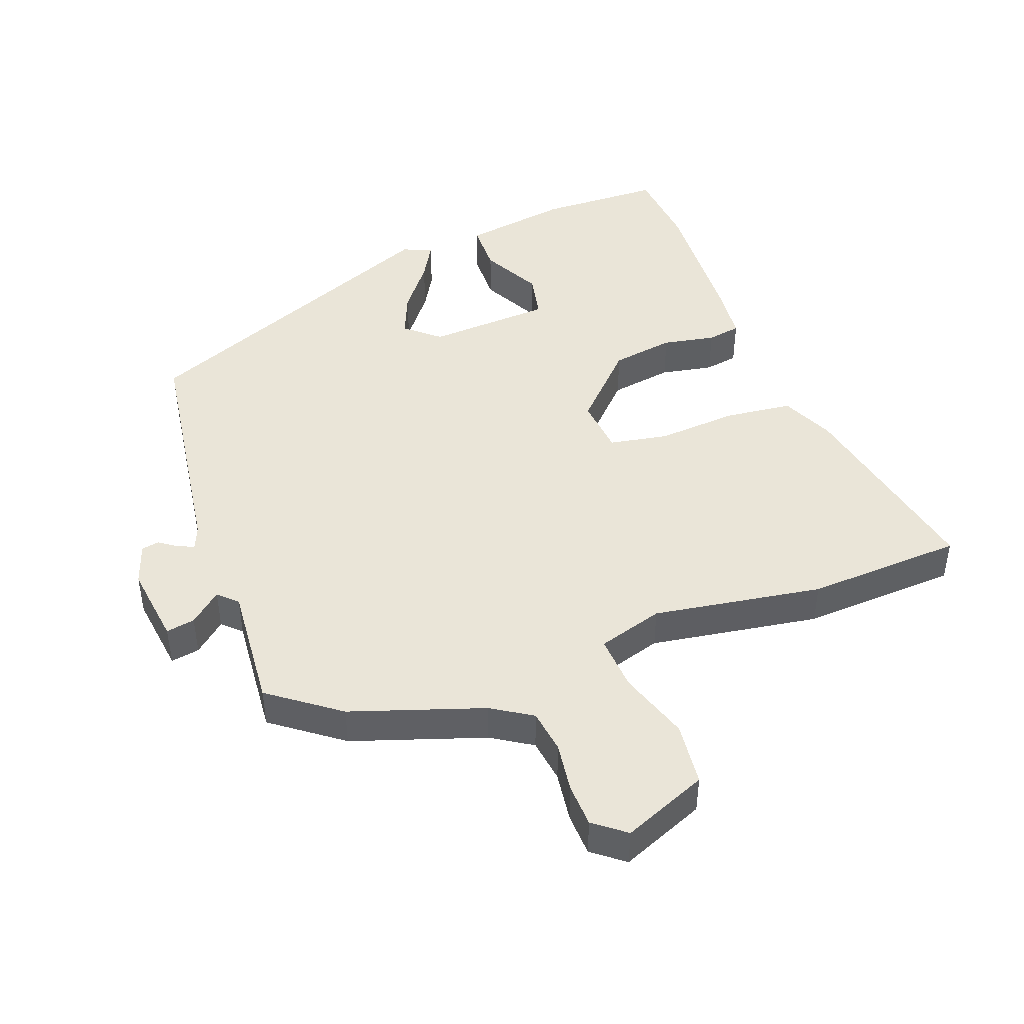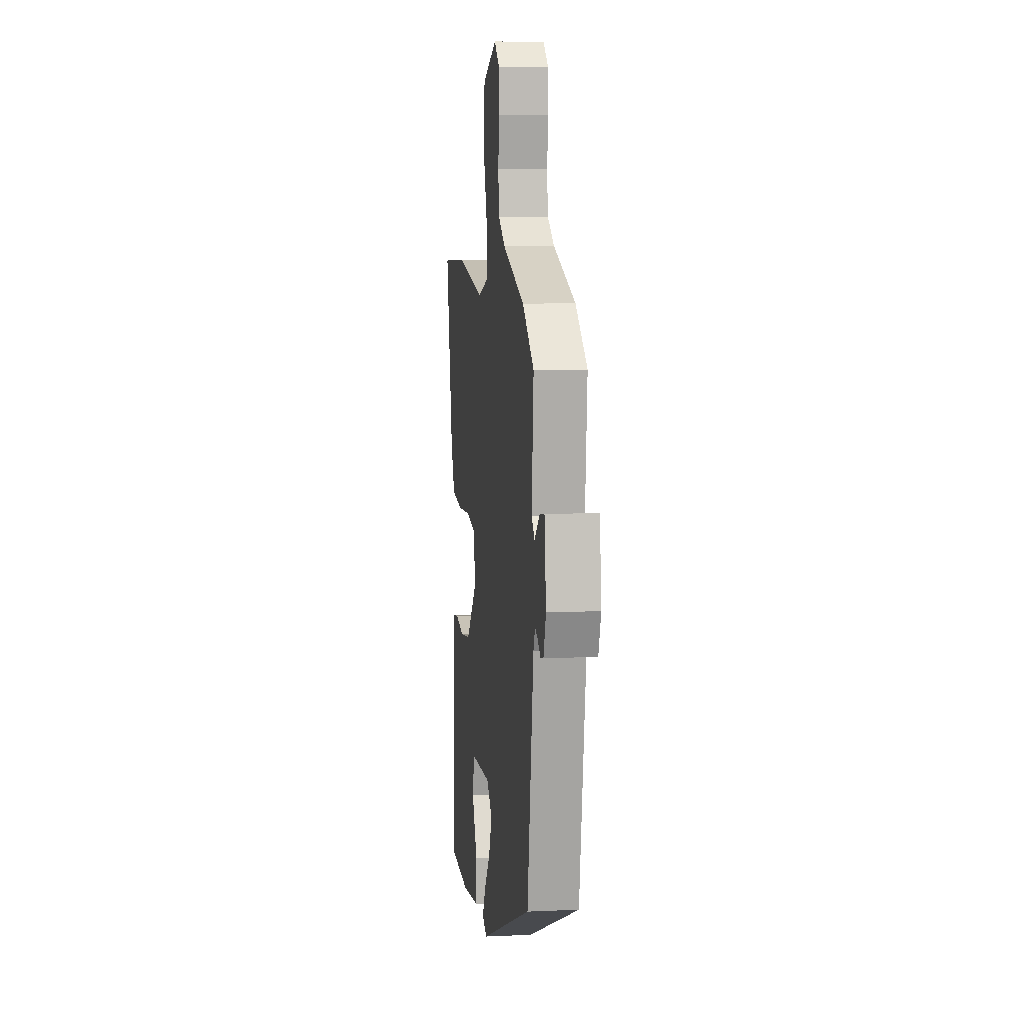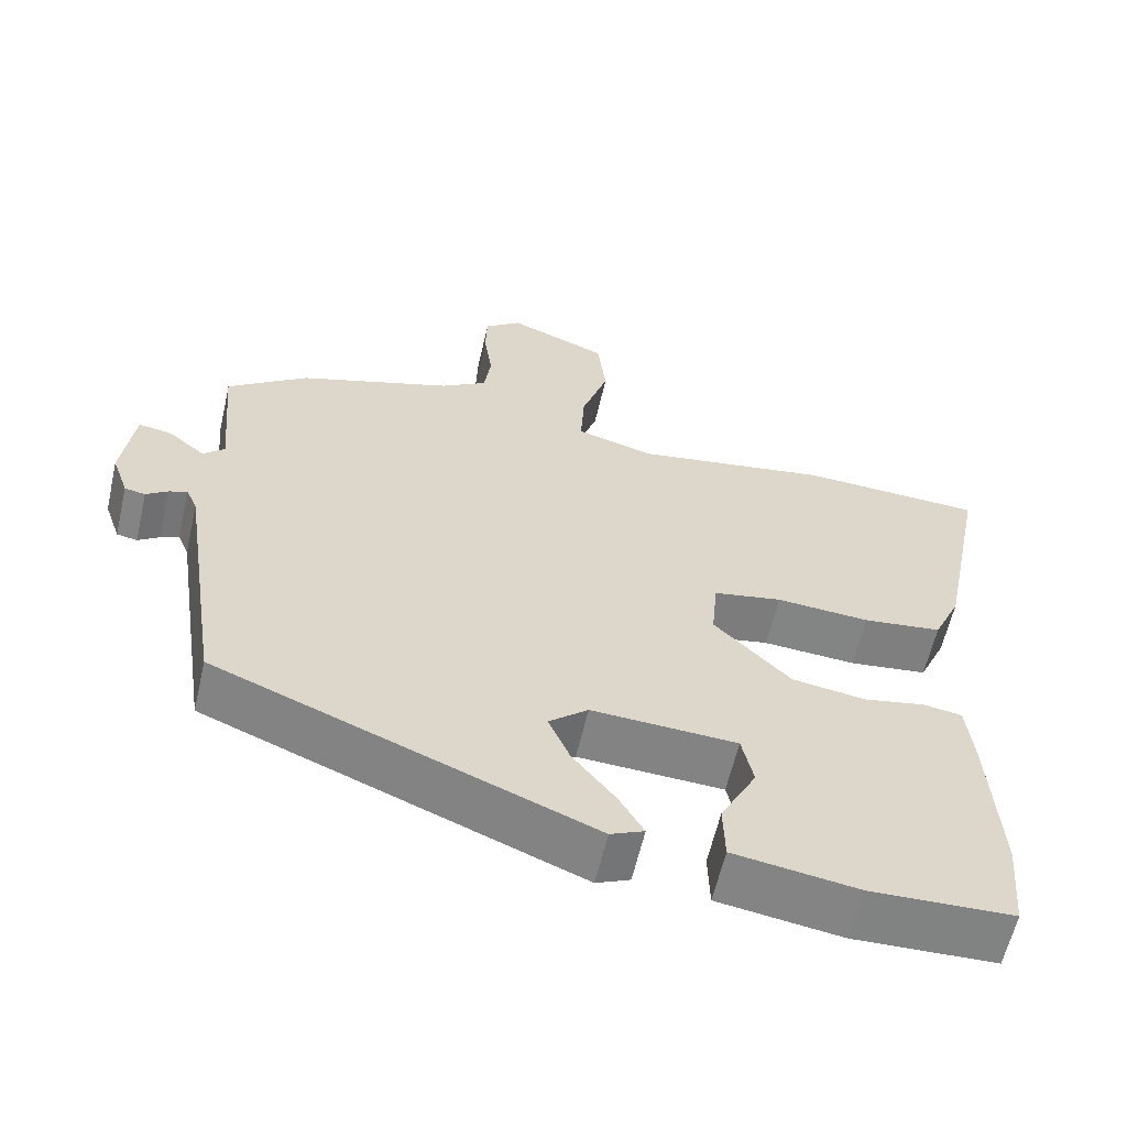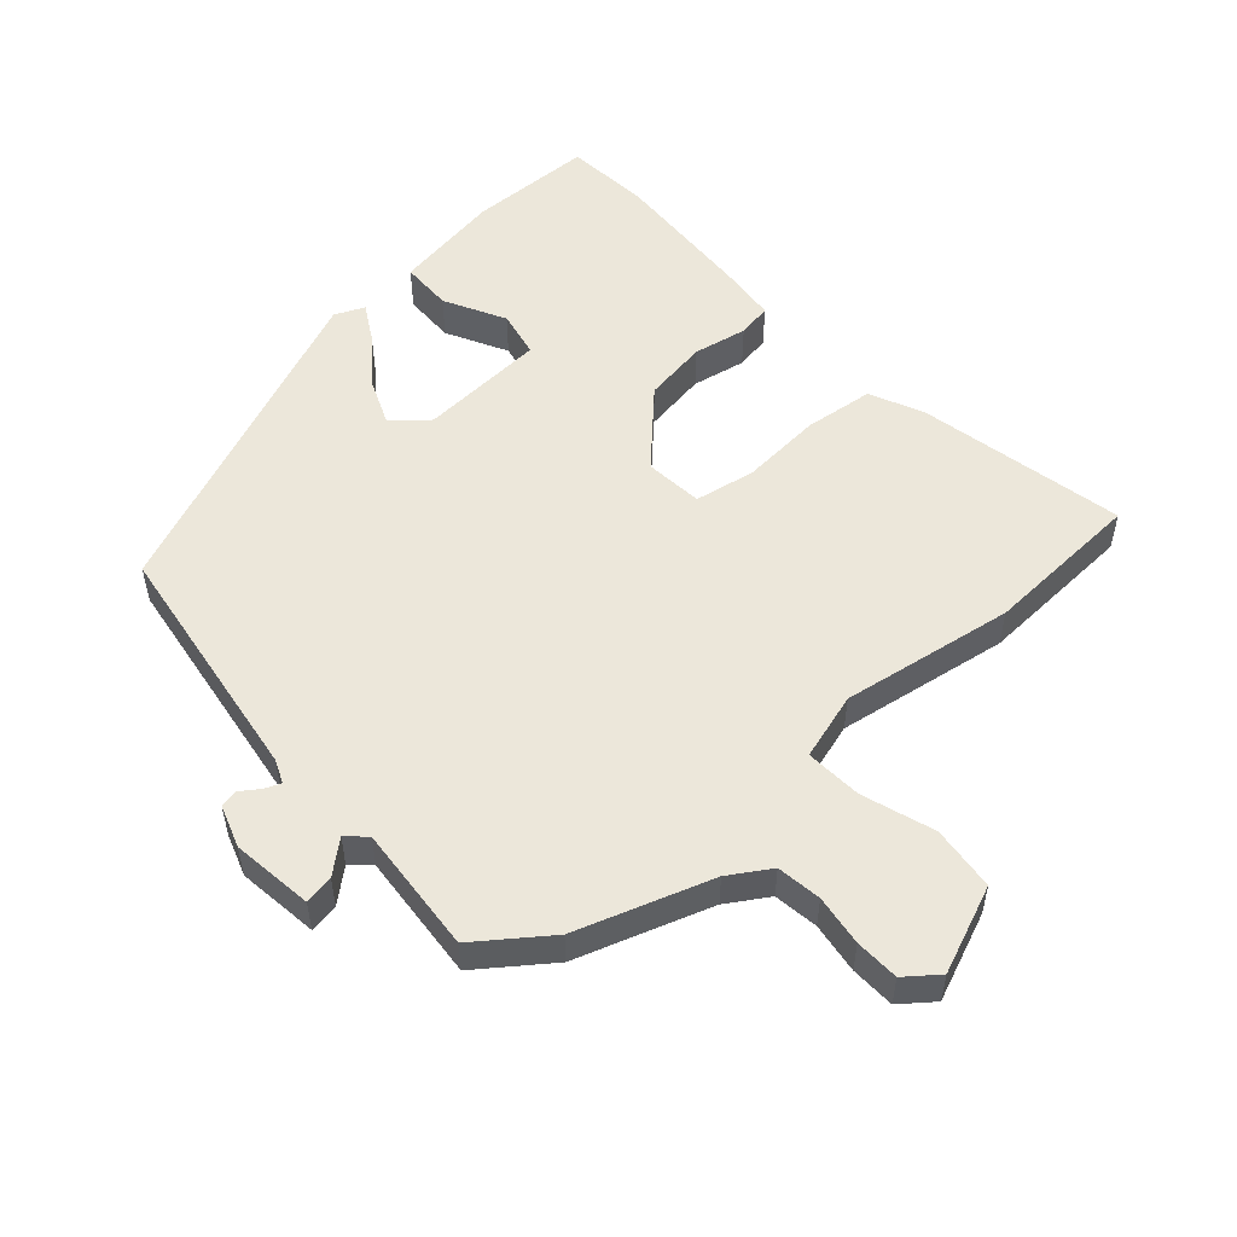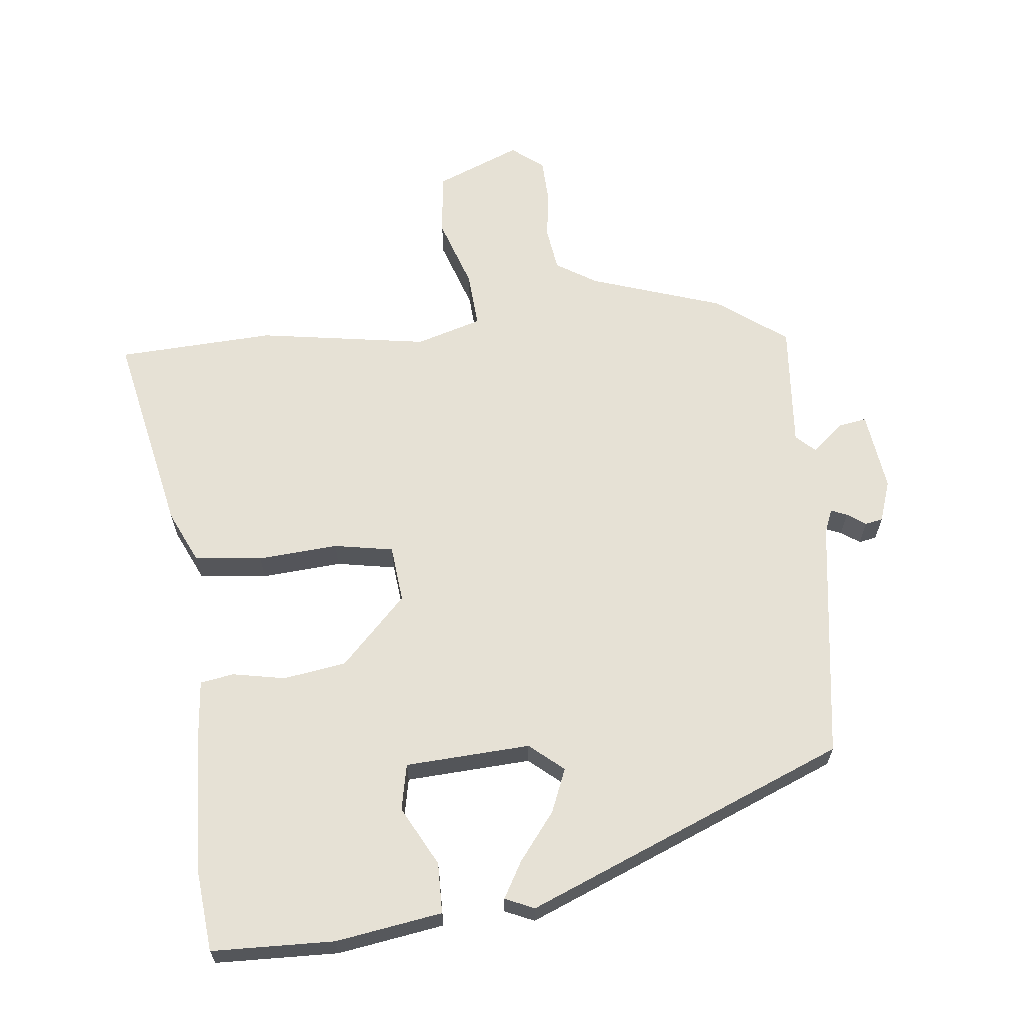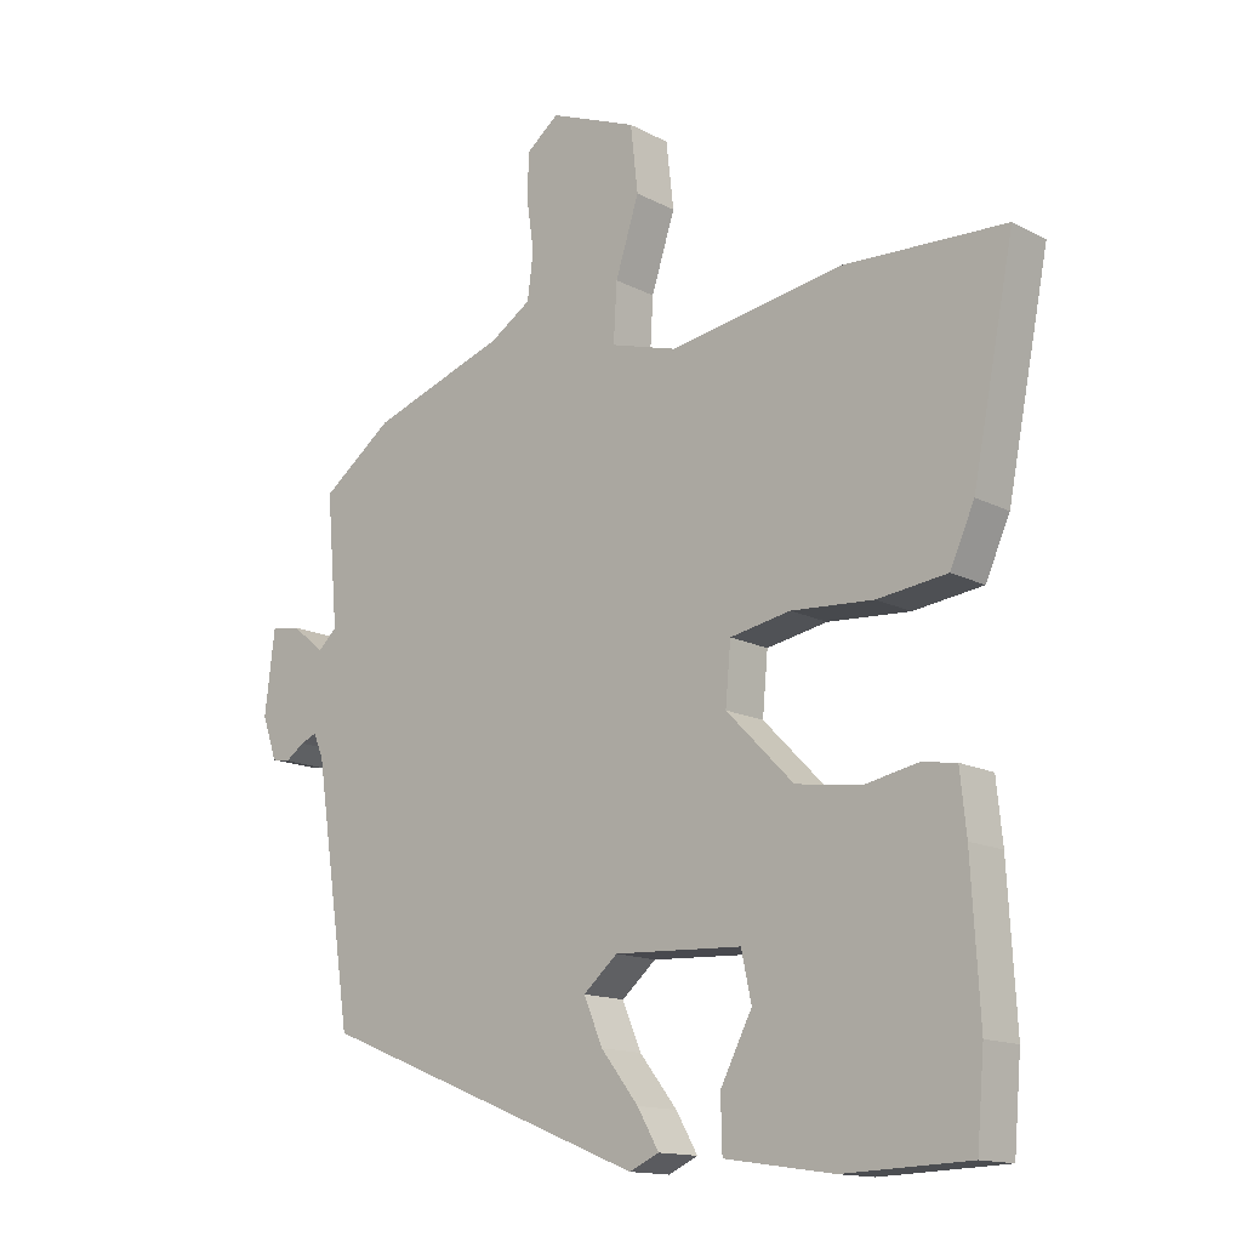
<metadata>
{"format":"obj","ext":"obj","renderer":"f3d","projection":"perspective","resolution":1024,"background":"white","views":[{"elev":45.3,"azim":-20.8,"up":"+Y"},{"elev":8.3,"azim":-97.2,"up":"+Z"},{"elev":-60.9,"azim":-13.0,"up":"+Z"},{"elev":53.5,"azim":-42.1,"up":"+Y"},{"elev":64.2,"azim":173.3,"up":"+Y"},{"elev":-14.4,"azim":41.3,"up":"+Z"}]}
</metadata>
<code>
v 0.508 0.07 -0.412
v 0.497 0.07 -0.538
v 0.311 0.07 -0.545
v 0.149 0.07 -0.521
v 0.147 0.07 -0.444
v 0.194 0.07 -0.353
v 0.179 0.07 -0.283
v -0.011 0.07 -0.274
v -0.062 0.07 -0.318
v -0.034 0.07 -0.384
v 0.022 0.07 -0.455
v 0.054 0.07 -0.51
v 0.01 0.07 -0.53
v -0.478 0.07 -0.334
v -0.534 0.07 0.035
v -0.549 0.07 0.07
v -0.573 0.07 0.06
v -0.601 0.07 0.04
v -0.628 0.07 0.045
v -0.65 0.07 0.108
v -0.635 0.07 0.23
v -0.591 0.07 0.223
v -0.543 0.07 0.183
v -0.515 0.07 0.21
v -0.532 0.07 0.401
v -0.427 0.07 0.48
v -0.226 0.07 0.549
v -0.165 0.07 0.588
v -0.156 0.07 0.655
v -0.167 0.07 0.731
v -0.165 0.07 0.797
v -0.117 0.07 0.835
v 0.013 0.07 0.783
v 0.024 0.07 0.686
v -0.011 0.07 0.578
v -0.016 0.07 0.493
v 0.084 0.07 0.464
v 0.342 0.07 0.507
v 0.581 0.07 0.497
v 0.519 0.07 0.186
v 0.483 0.07 0.106
v 0.38 0.07 0.093
v 0.258 0.07 0.101
v 0.168 0.07 0.084
v 0.16 0.07 -0.003
v 0.26 0.07 -0.104
v 0.356 0.07 -0.118
v 0.436 0.07 -0.102
v 0.487 0.07 -0.11
v 0.496 0.07 -0.198
v 0.508 0 -0.412
v 0.497 0 -0.538
v 0.311 0 -0.545
v 0.149 0 -0.521
v 0.147 0 -0.444
v 0.194 0 -0.353
v 0.179 0 -0.283
v -0.011 0 -0.274
v -0.062 0 -0.318
v -0.034 0 -0.384
v 0.022 0 -0.455
v 0.054 0 -0.51
v 0.01 0 -0.53
v -0.478 0 -0.334
v -0.534 0 0.035
v -0.549 0 0.07
v -0.573 0 0.06
v -0.601 0 0.04
v -0.628 0 0.045
v -0.65 0 0.108
v -0.635 0 0.23
v -0.591 0 0.223
v -0.543 0 0.183
v -0.515 0 0.21
v -0.532 0 0.401
v -0.427 0 0.48
v -0.226 0 0.549
v -0.165 0 0.588
v -0.156 0 0.655
v -0.167 0 0.731
v -0.165 0 0.797
v -0.117 0 0.835
v 0.013 0 0.783
v 0.024 0 0.686
v -0.011 0 0.578
v -0.016 0 0.493
v 0.084 0 0.464
v 0.342 0 0.507
v 0.581 0 0.497
v 0.519 0 0.186
v 0.483 0 0.106
v 0.38 0 0.093
v 0.258 0 0.101
v 0.168 0 0.084
v 0.16 0 -0.003
v 0.26 0 -0.104
v 0.356 0 -0.118
v 0.436 0 -0.102
v 0.487 0 -0.11
v 0.496 0 -0.198
f 4 5 6
f 3 4 6
f 2 3 6
f 1 2 6
f 50 1 6
f 49 50 6
f 48 49 6
f 47 48 6
f 46 47 6 7
f 45 46 7 8
f 44 45 8 9
f 41 42 43
f 40 41 43
f 39 40 43
f 38 39 43
f 37 38 43
f 36 37 43 44
f 33 34 35
f 32 33 35
f 31 32 35
f 30 31 35
f 29 30 35
f 28 29 35 36
f 36 44 9
f 28 36 9
f 27 28 9
f 26 27 9
f 25 26 9
f 24 25 9
f 21 22 23
f 20 21 23
f 19 20 23
f 18 19 23
f 17 18 23
f 16 17 23 24
f 13 14 15
f 12 13 15
f 11 12 15
f 10 11 15
f 15 16 24
f 10 15 24
f 9 10 24
f 56 55 54
f 56 54 53
f 56 53 52
f 56 52 51
f 56 51 100
f 56 100 99
f 56 99 98
f 56 98 97
f 57 56 97 96
f 58 57 96 95
f 59 58 95 94
f 93 92 91
f 93 91 90
f 93 90 89
f 93 89 88
f 93 88 87
f 94 93 87 86
f 85 84 83
f 85 83 82
f 85 82 81
f 85 81 80
f 85 80 79
f 86 85 79 78
f 59 94 86
f 59 86 78
f 59 78 77
f 59 77 76
f 59 76 75
f 59 75 74
f 73 72 71
f 73 71 70
f 73 70 69
f 73 69 68
f 73 68 67
f 74 73 67 66
f 65 64 63
f 65 63 62
f 65 62 61
f 65 61 60
f 74 66 65
f 74 65 60
f 74 60 59
f 1 51 52 2
f 2 52 53 3
f 3 53 54 4
f 4 54 55 5
f 5 55 56 6
f 6 56 57 7
f 7 57 58 8
f 8 58 59 9
f 9 59 60 10
f 10 60 61 11
f 11 61 62 12
f 12 62 63 13
f 13 63 64 14
f 14 64 65 15
f 15 65 66 16
f 16 66 67 17
f 17 67 68 18
f 18 68 69 19
f 19 69 70 20
f 20 70 71 21
f 21 71 72 22
f 22 72 73 23
f 23 73 74 24
f 24 74 75 25
f 25 75 76 26
f 26 76 77 27
f 27 77 78 28
f 28 78 79 29
f 29 79 80 30
f 30 80 81 31
f 31 81 82 32
f 32 82 83 33
f 33 83 84 34
f 34 84 85 35
f 35 85 86 36
f 36 86 87 37
f 37 87 88 38
f 38 88 89 39
f 39 89 90 40
f 40 90 91 41
f 41 91 92 42
f 42 92 93 43
f 43 93 94 44
f 44 94 95 45
f 45 95 96 46
f 46 96 97 47
f 47 97 98 48
f 48 98 99 49
f 49 99 100 50
f 50 100 51 1

</code>
